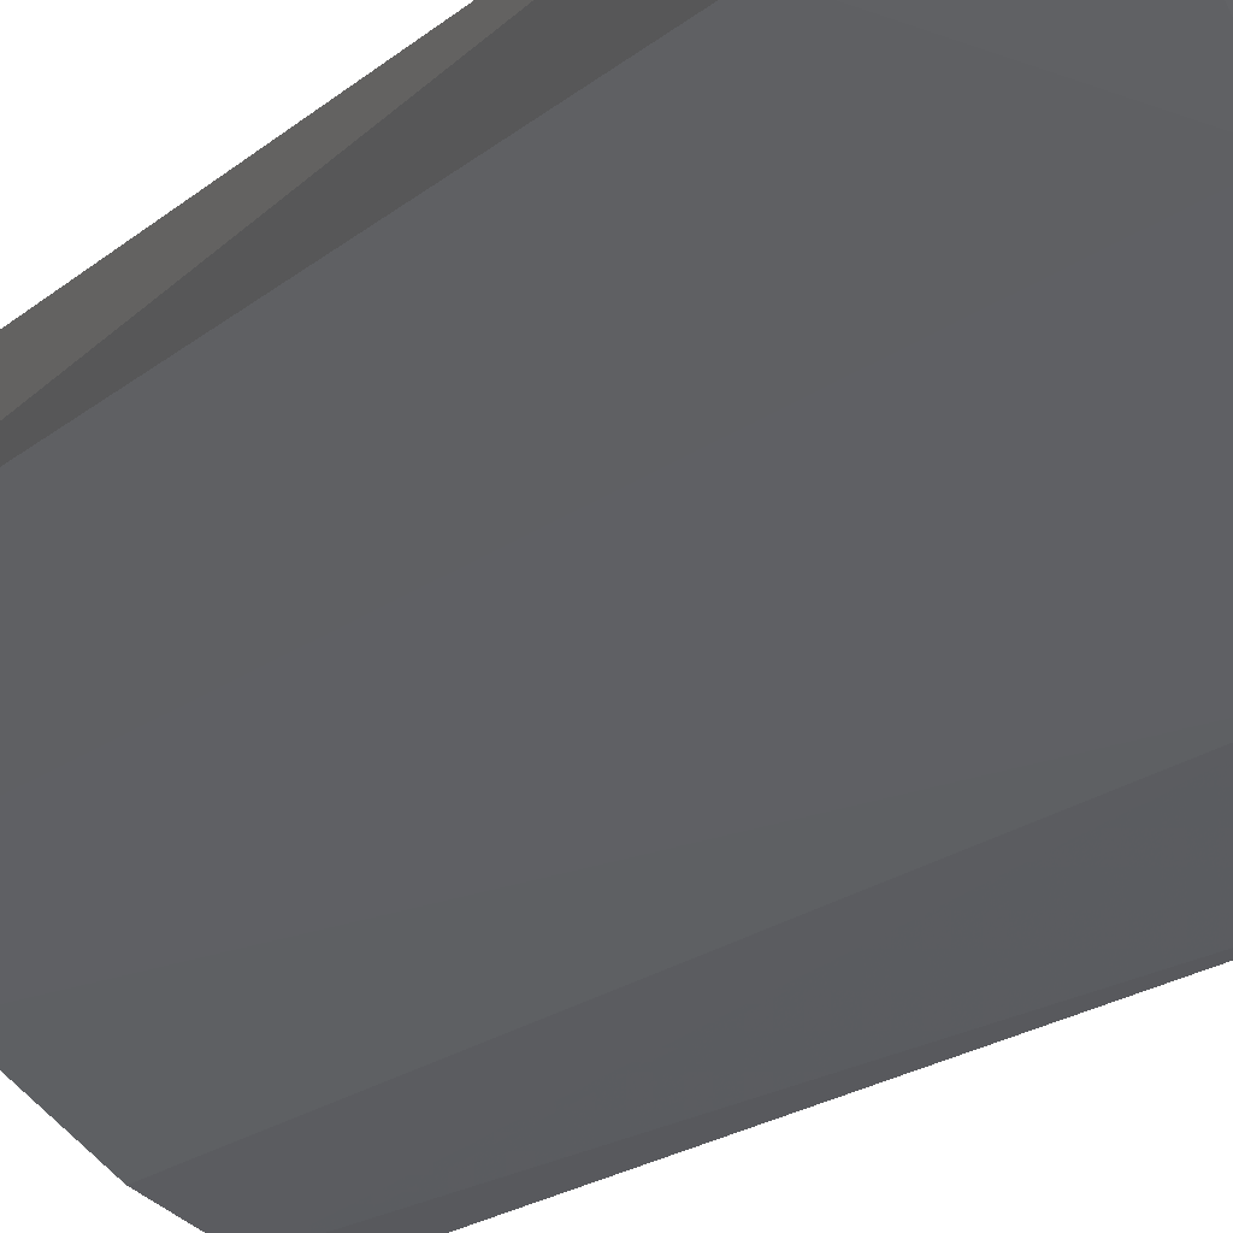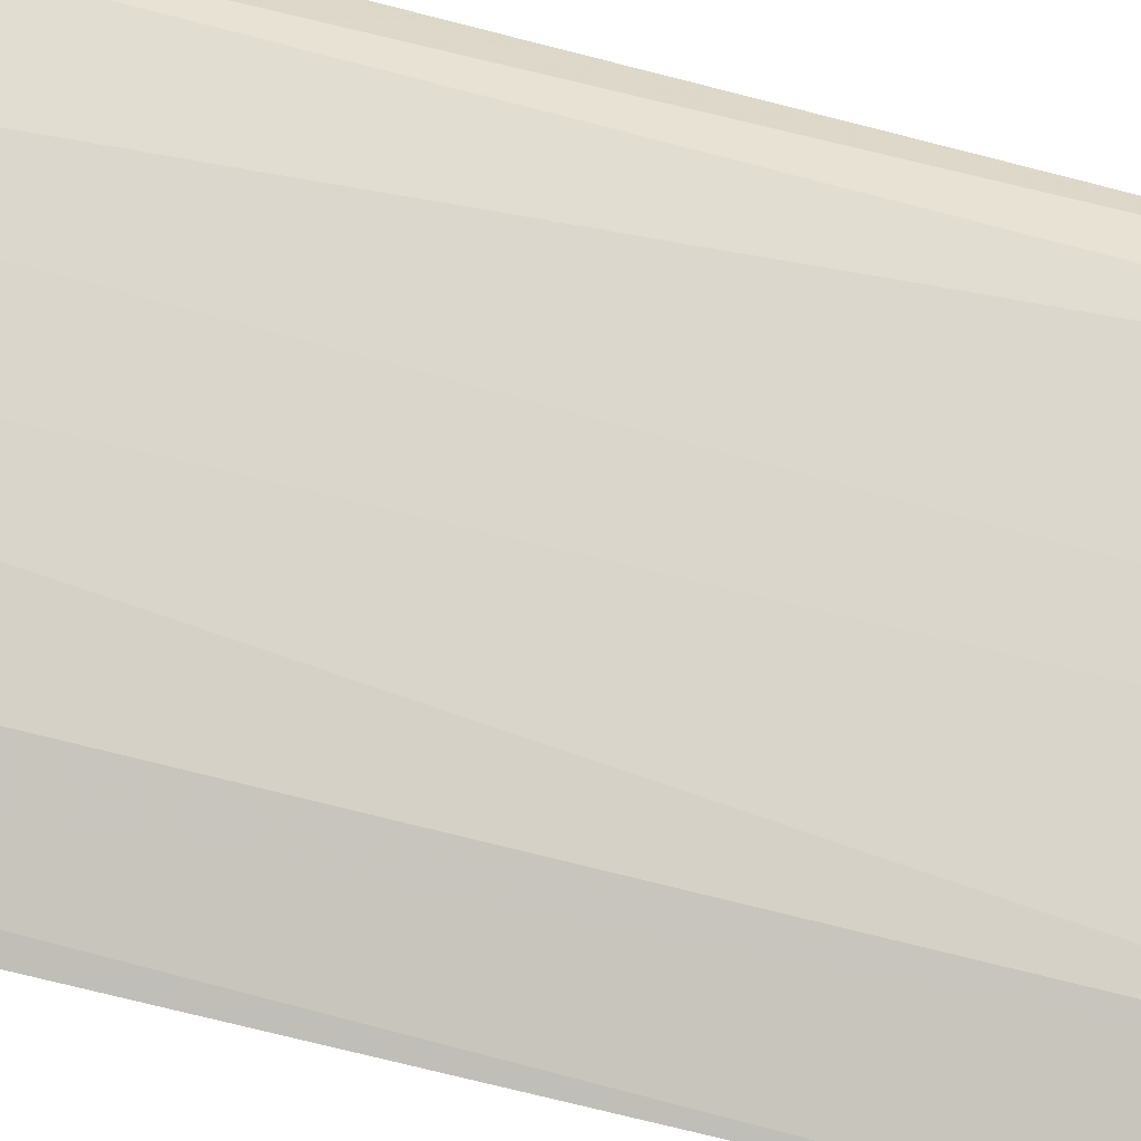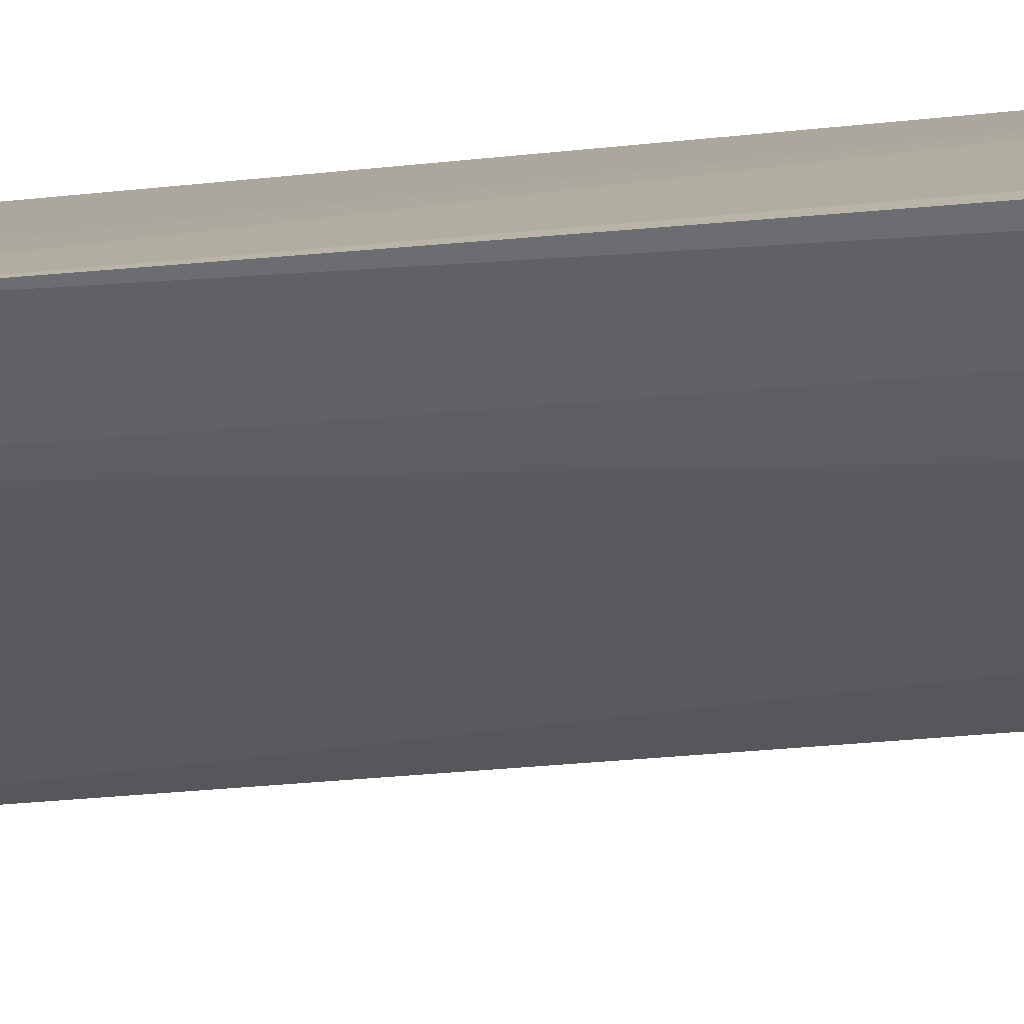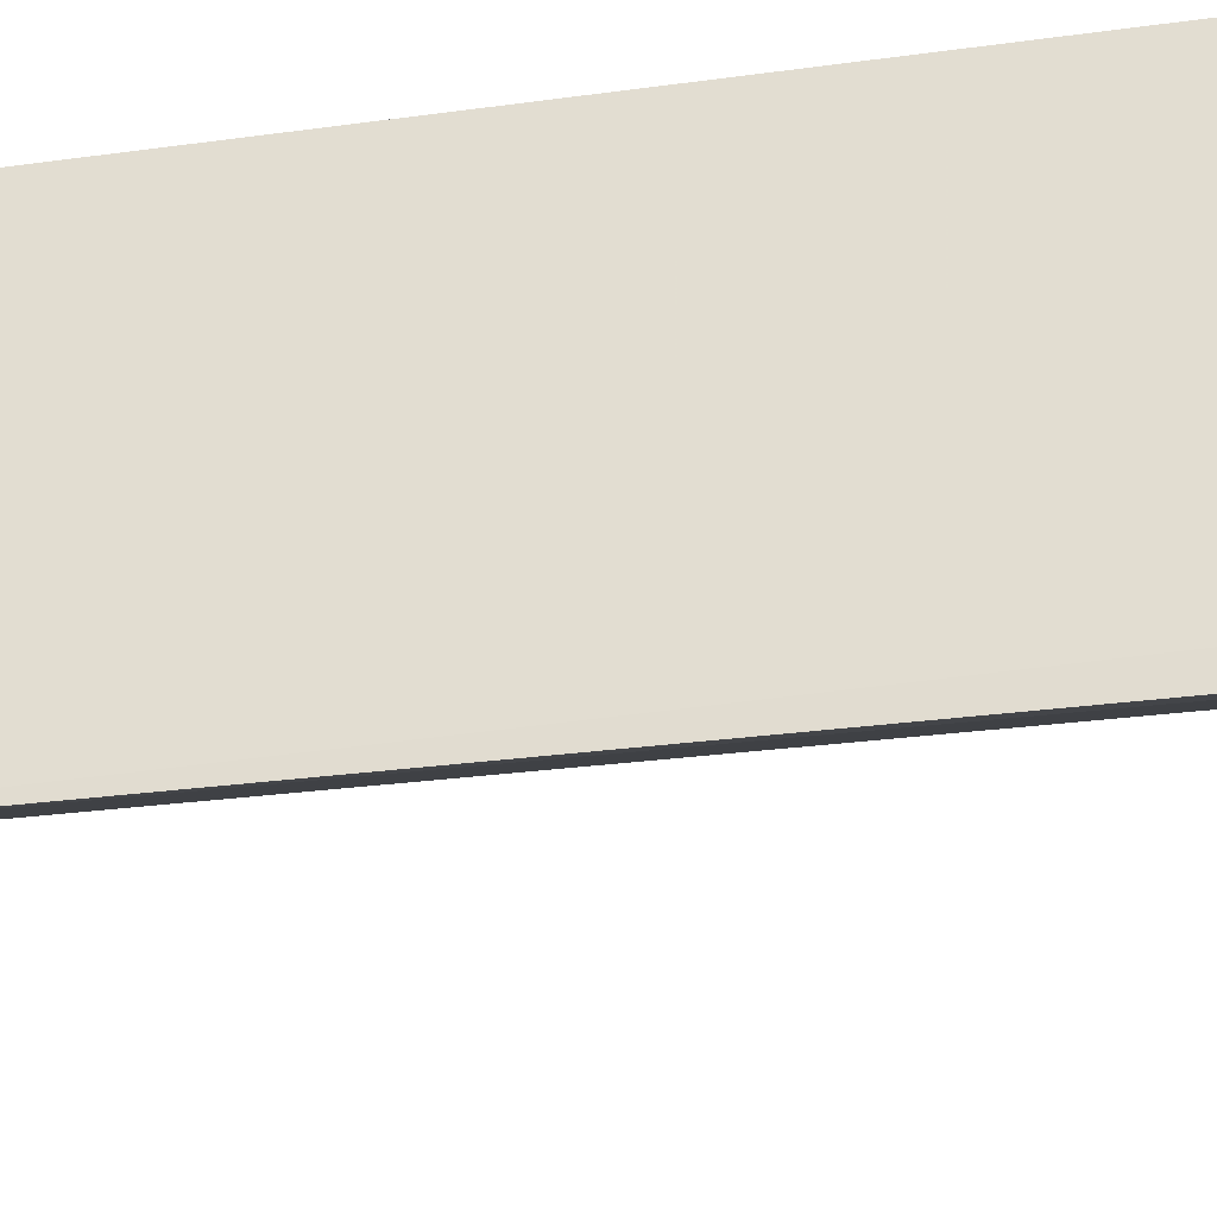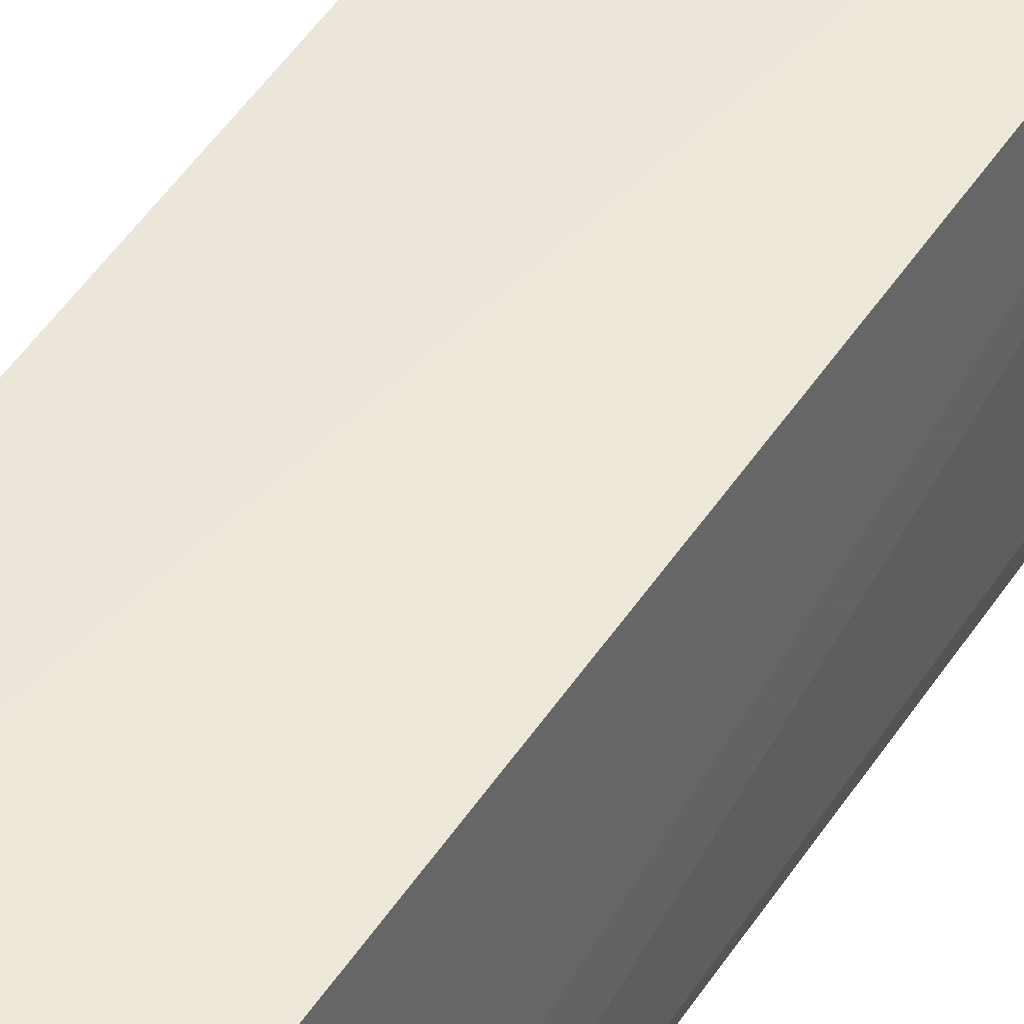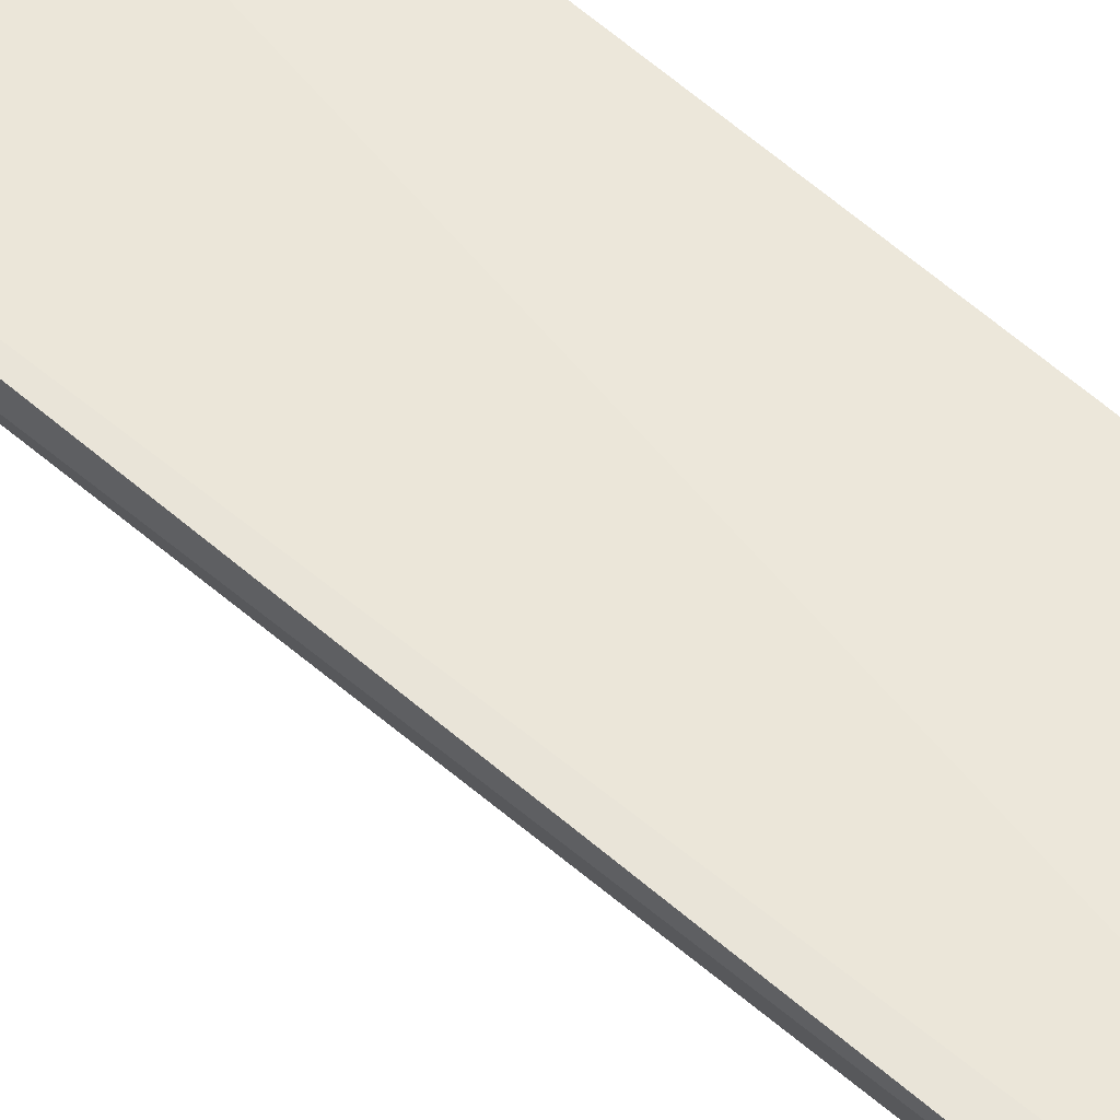
<metadata>
{"format":"obj","ext":"obj","renderer":"f3d","projection":"perspective","resolution":1024,"background":"white","views":[{"elev":-10.9,"azim":-21.1,"up":"+Y"},{"elev":-62.8,"azim":-105.3,"up":"+Y"},{"elev":-77.3,"azim":94.8,"up":"+Y"},{"elev":-31.2,"azim":101.4,"up":"+Y"},{"elev":48.0,"azim":31.4,"up":"+Y"},{"elev":59.9,"azim":-48.2,"up":"+Y"}]}
</metadata>
<code>
v -0.1685 -0.3168 0.2401
v -0.1696 -0.3189 -0.4994
v -0.1736 -0.19 -0.5
v -0.2979 -0.1835 0.2507
v -0.2792 -0.2529 -0.4838
v -0.1779 -0.1953 0.2843
v -0.1673 -0.3298 0.1277
v -0.3146 -0.1844 -0.4961
v -0.2403 -0.2547 0.2507
v -0.2096 -0.3147 -0.4838
v -0.2225 -0.2969 -0.4897
v -0.3086 -0.2069 0.1271
v -0.1703 -0.305 0.2507
v -0.2505 -0.2638 0.218
v -0.1699 -0.3347 -0.4849
v -0.2957 -0.2238 -0.4898
v -0.2516 -0.2804 -0.4838
v -0.1965 -0.3124 -0.4923
v -0.3132 -0.1836 0.2187
v -0.2075 -0.2971 0.2373
v -0.1821 -0.2987 0.2507
v -0.2961 -0.2089 0.2373
v -0.2626 -0.2518 0.218
v -0.1822 -0.3293 -0.4838
v -0.3137 -0.211 -0.4838
v -0.206 -0.3093 0.1271
v -0.1815 -0.3128 0.2373
v -0.208 -0.2826 0.2494
v -0.2935 -0.1964 0.2483
v -0.3069 -0.1954 0.2181
v -0.3114 -0.1978 -0.4925
v -0.194 -0.3077 0.2181
f 6 1 3
f 6 3 4
f 7 2 3
f 7 3 1
f 8 3 2
f 8 4 3
f 9 6 4
f 13 1 6
f 15 2 7
f 16 8 2
f 16 2 11
f 16 11 5
f 17 11 10
f 17 5 11
f 18 11 2
f 18 2 10
f 18 10 11
f 19 4 8
f 21 13 6
f 21 6 9
f 22 4 19
f 22 20 9
f 23 12 5
f 23 17 14
f 23 5 17
f 23 22 12
f 23 14 20
f 23 20 22
f 24 15 7
f 24 10 2
f 24 2 15
f 25 19 8
f 25 12 19
f 25 16 5
f 25 5 12
f 26 17 10
f 26 14 17
f 26 20 14
f 26 24 7
f 26 10 24
f 27 7 1
f 27 21 20
f 27 1 13
f 27 13 21
f 27 26 7
f 28 21 9
f 28 9 20
f 28 20 21
f 29 22 9
f 29 9 4
f 29 4 22
f 30 22 19
f 30 19 12
f 30 12 22
f 31 25 8
f 31 8 16
f 31 16 25
f 32 27 20
f 32 20 26
f 32 26 27

</code>
